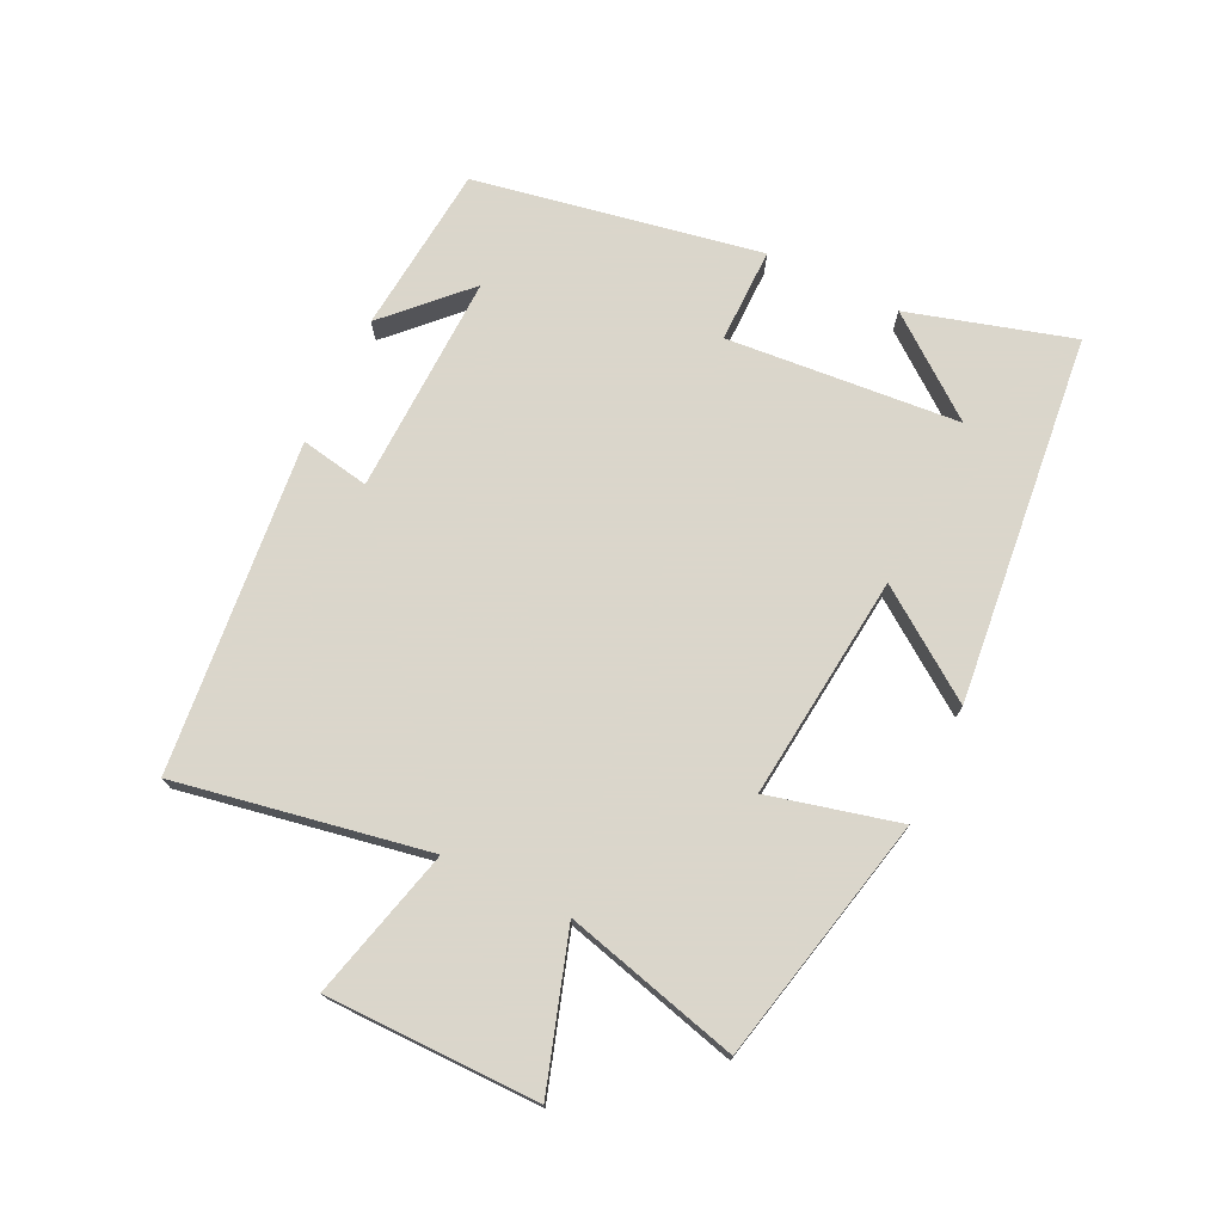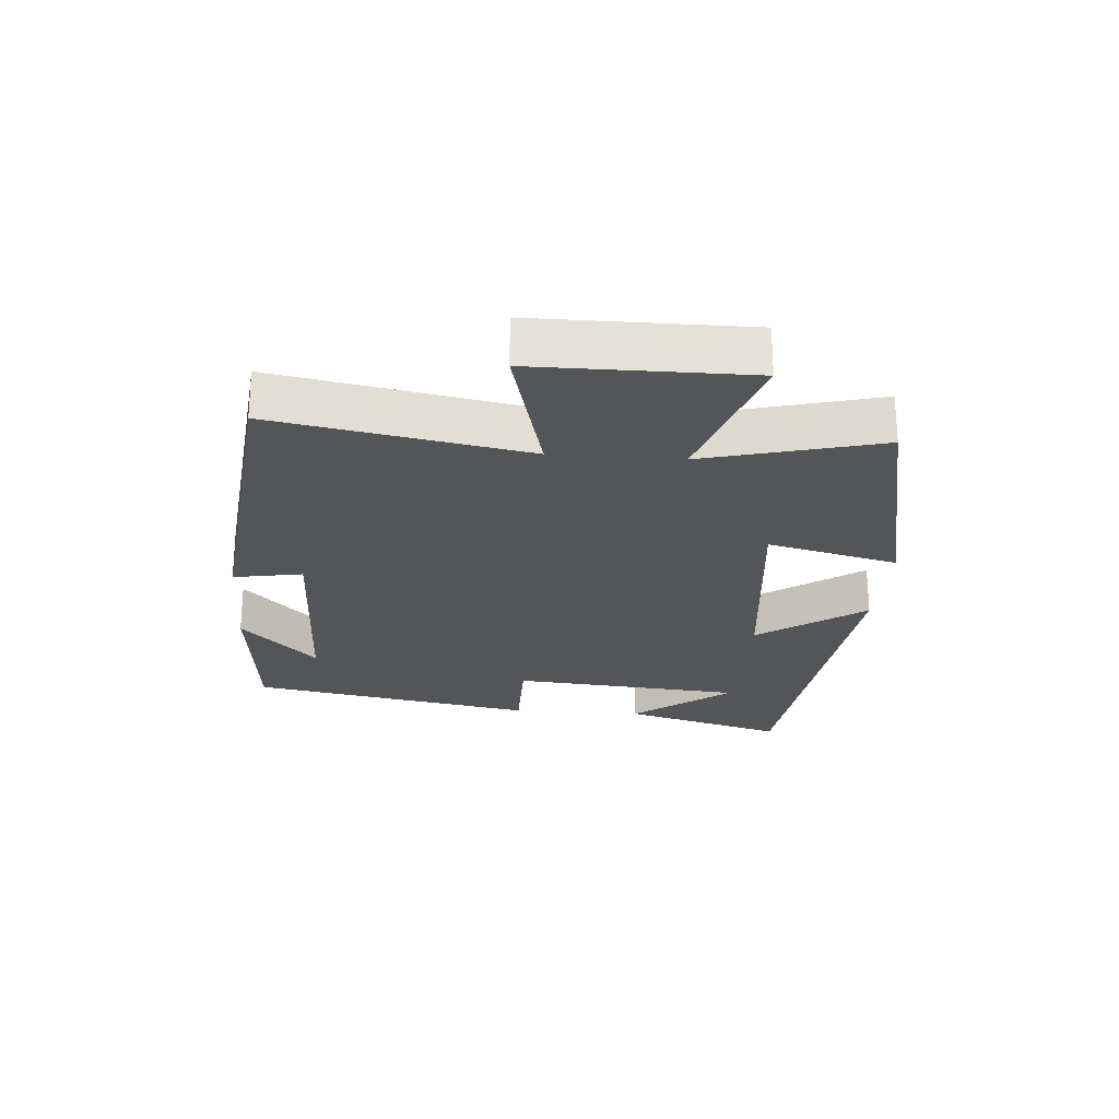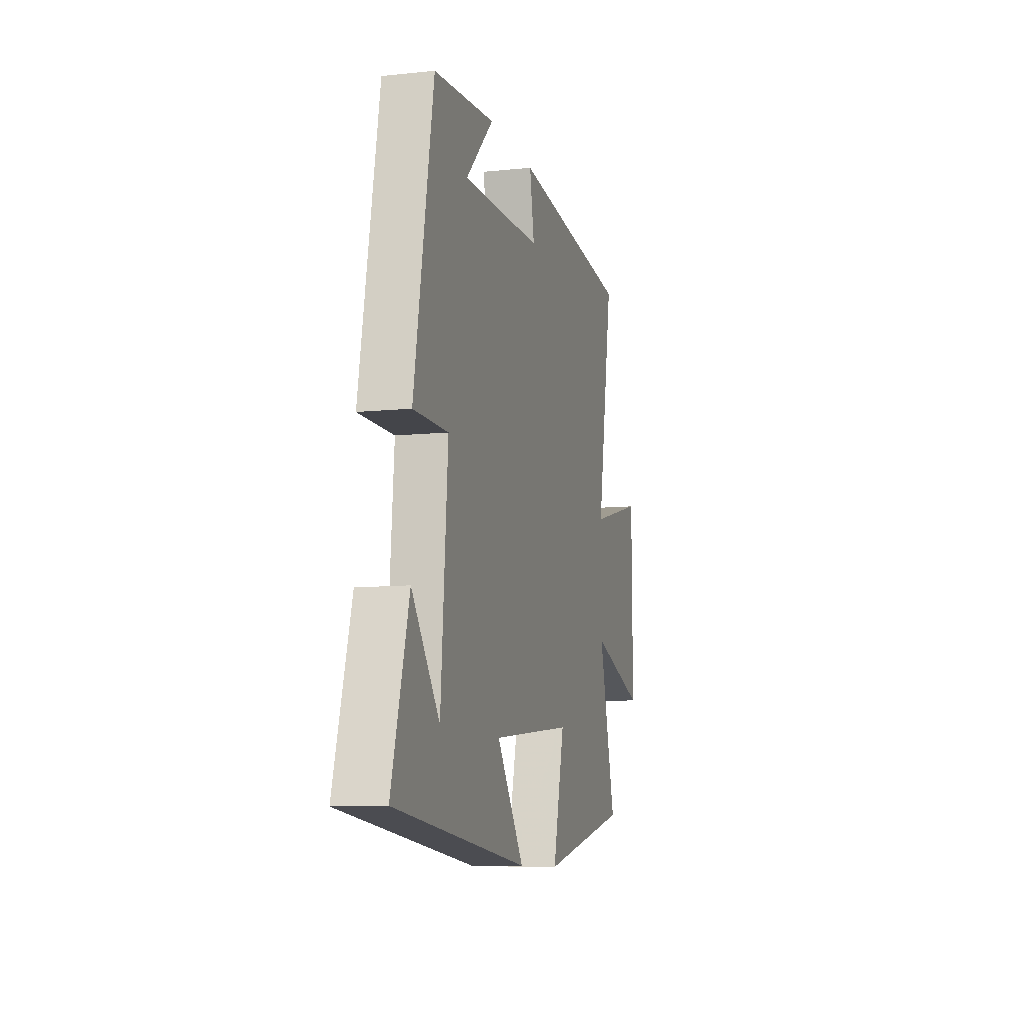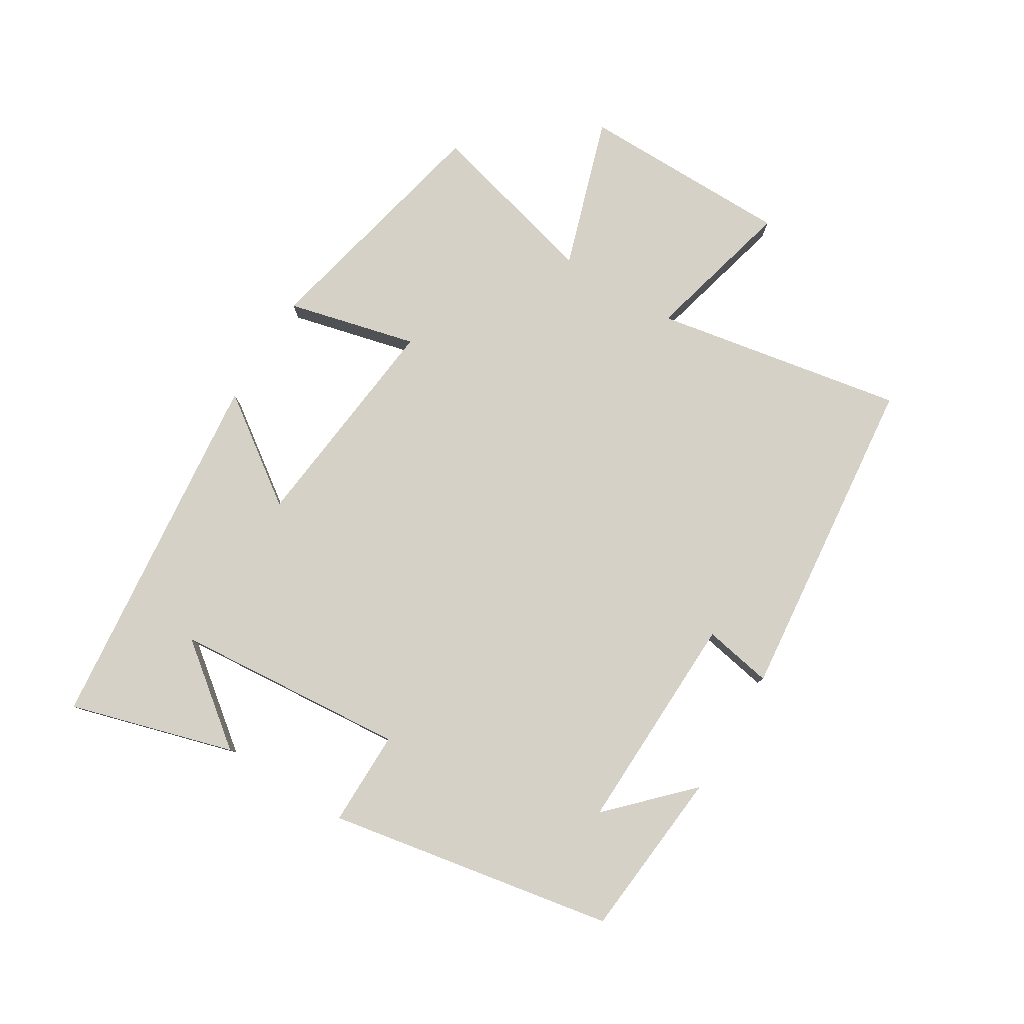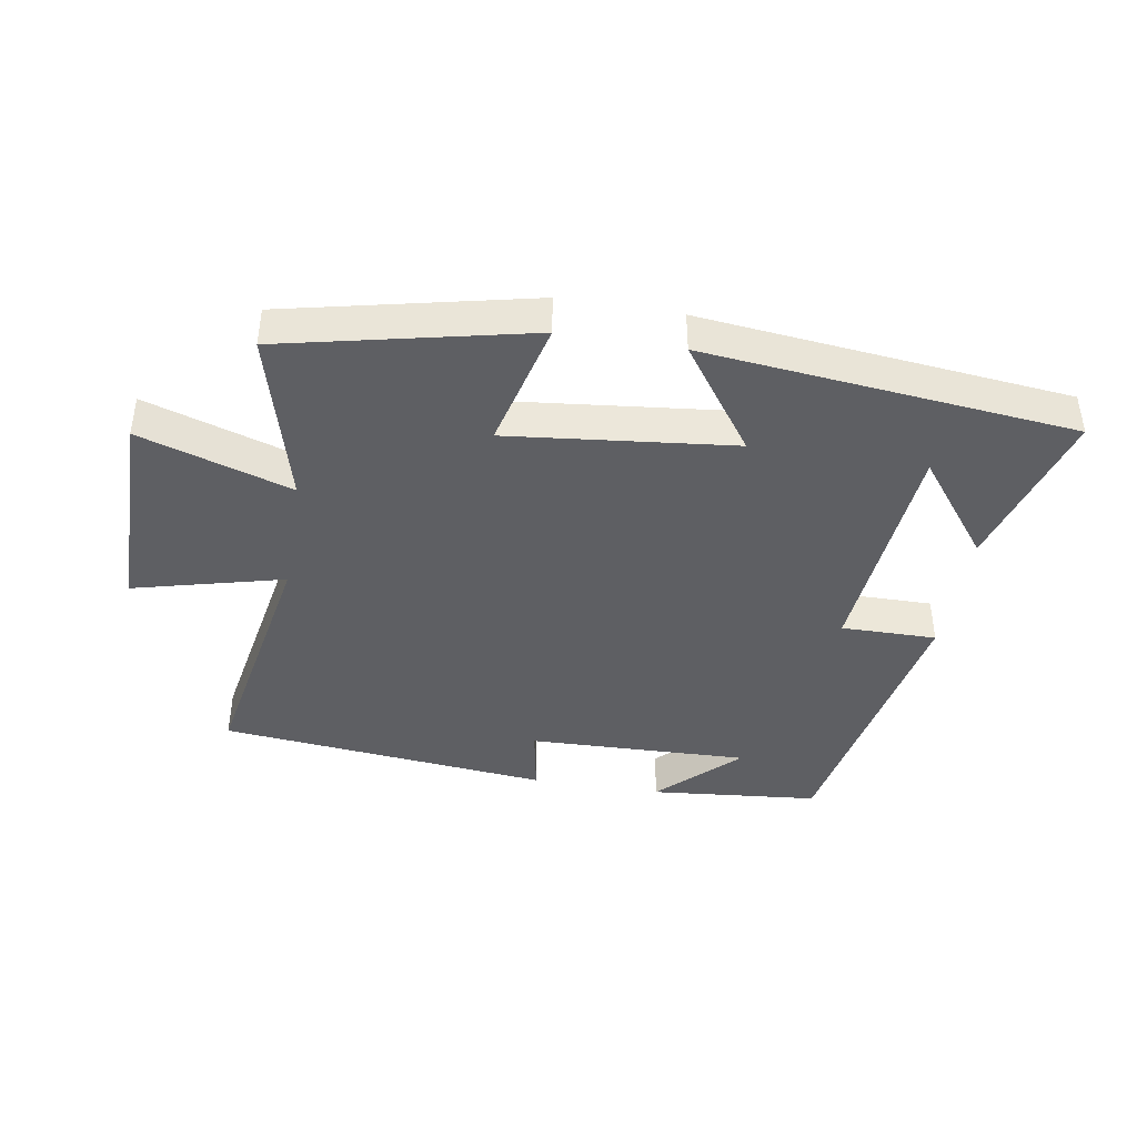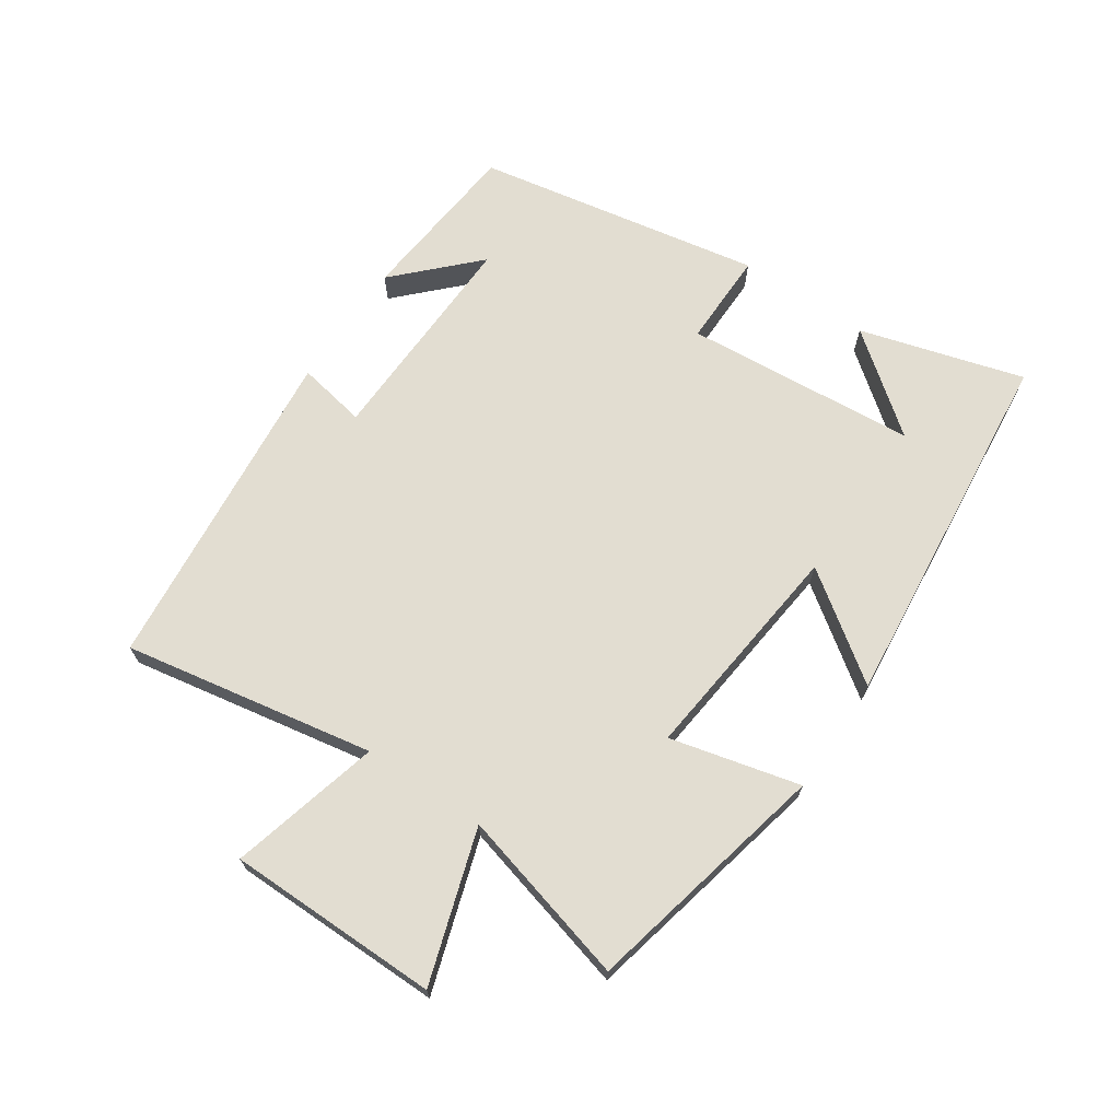
<metadata>
{"format":"obj","ext":"obj","renderer":"f3d","projection":"perspective","resolution":1024,"background":"white","views":[{"elev":73.7,"azim":115.7,"up":"+Y"},{"elev":-24.4,"azim":85.4,"up":"+Y"},{"elev":-9.6,"azim":-74.9,"up":"+Z"},{"elev":79.4,"azim":-58.6,"up":"+Y"},{"elev":-41.6,"azim":170.5,"up":"+Y"},{"elev":68.6,"azim":124.1,"up":"+Y"}]}
</metadata>
<code>
v -0.418 0.07 0.475
v -0.153 0.07 0.5
v -0.273 0.07 0.382
v 0.073 0.07 0.392
v 0.053 0.07 0.5
v 0.571 0.07 0.447
v 0.5 0.07 0.055
v 0.735 0.07 0.115
v 0.737 0.07 -0.217
v 0.5 0.07 -0.141
v 0.572 0.07 -0.414
v 0.187 0.07 -0.5
v 0.237 0.07 -0.297
v -0.115 0.07 -0.335
v 0.003 0.07 -0.5
v -0.574 0.07 -0.44
v -0.5 0.07 -0.183
v -0.381 0.07 -0.336
v -0.351 0.07 0.028
v -0.5 0.07 0.027
v -0.418 0 0.475
v -0.153 0 0.5
v -0.273 0 0.382
v 0.073 0 0.392
v 0.053 0 0.5
v 0.571 0 0.447
v 0.5 0 0.055
v 0.735 0 0.115
v 0.737 0 -0.217
v 0.5 0 -0.141
v 0.572 0 -0.414
v 0.187 0 -0.5
v 0.237 0 -0.297
v -0.115 0 -0.335
v 0.003 0 -0.5
v -0.574 0 -0.44
v -0.5 0 -0.183
v -0.381 0 -0.336
v -0.351 0 0.028
v -0.5 0 0.027
f 19 20 1
f 16 17 18
f 14 15 16 18
f 13 14 18 19
f 10 11 12 13
f 10 13 19 1
f 7 8 9 10
f 4 5 6 7
f 3 4 7 10
f 1 2 3
f 1 3 10
f 21 40 39
f 38 37 36
f 38 36 35 34
f 39 38 34 33
f 33 32 31 30
f 21 39 33 30
f 30 29 28 27
f 27 26 25 24
f 30 27 24 23
f 23 22 21
f 30 23 21
f 1 21 22 2
f 2 22 23 3
f 3 23 24 4
f 4 24 25 5
f 5 25 26 6
f 6 26 27 7
f 7 27 28 8
f 8 28 29 9
f 9 29 30 10
f 10 30 31 11
f 11 31 32 12
f 12 32 33 13
f 13 33 34 14
f 14 34 35 15
f 15 35 36 16
f 16 36 37 17
f 17 37 38 18
f 18 38 39 19
f 19 39 40 20
f 20 40 21 1

</code>
